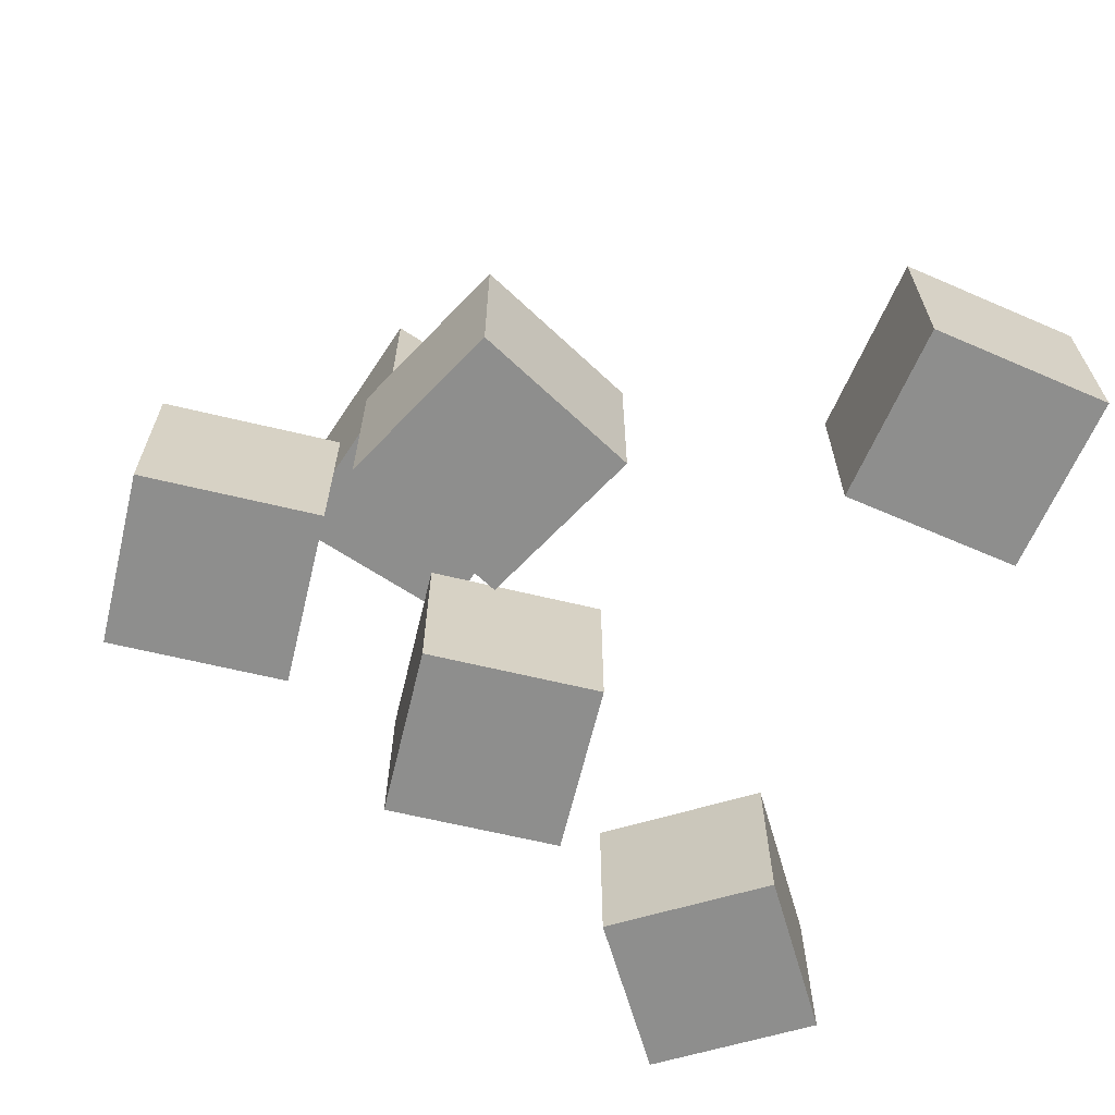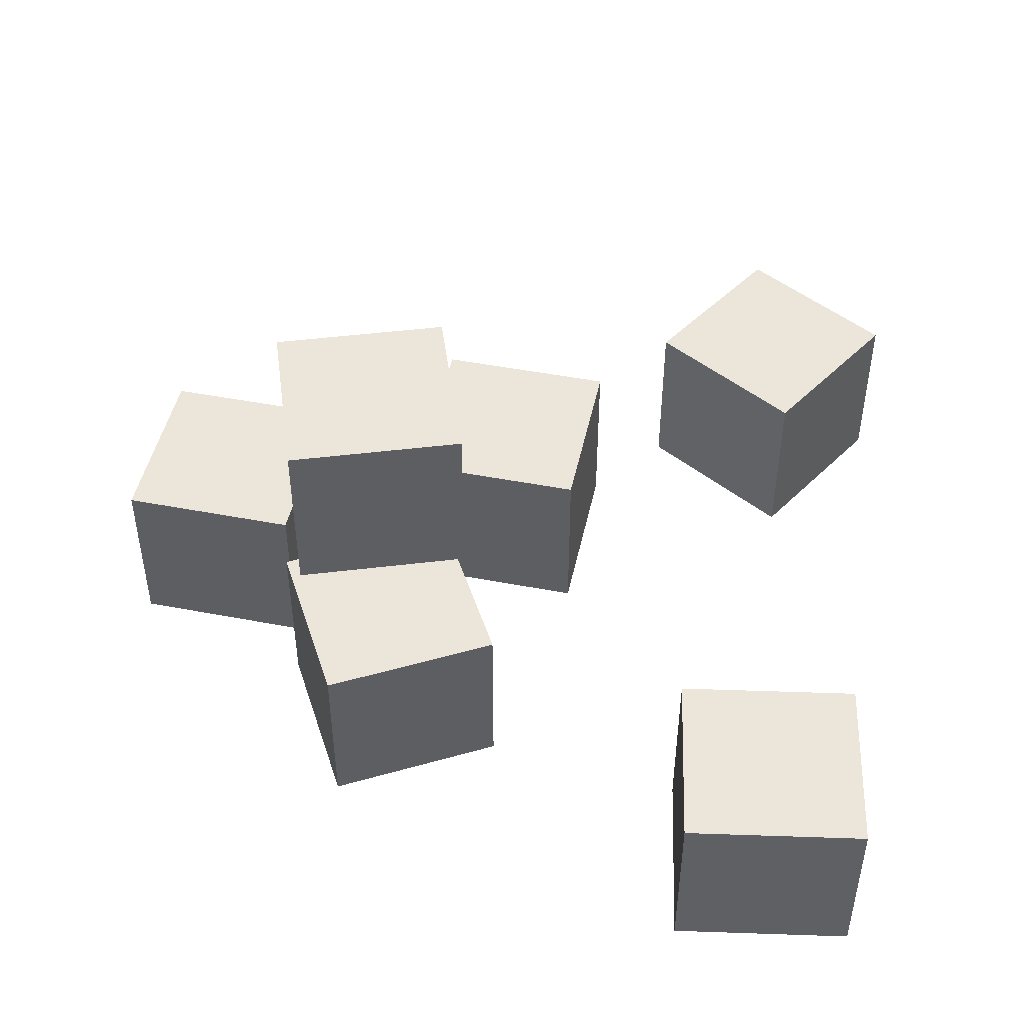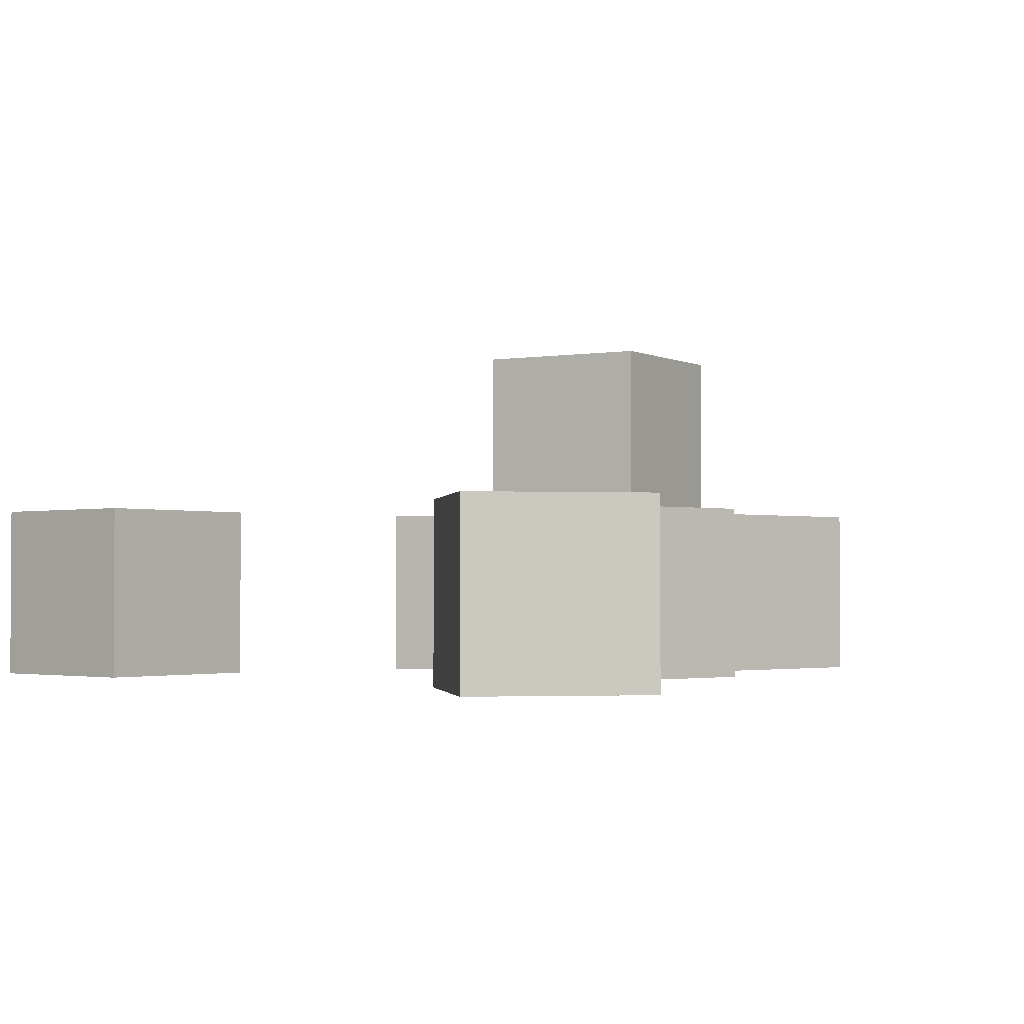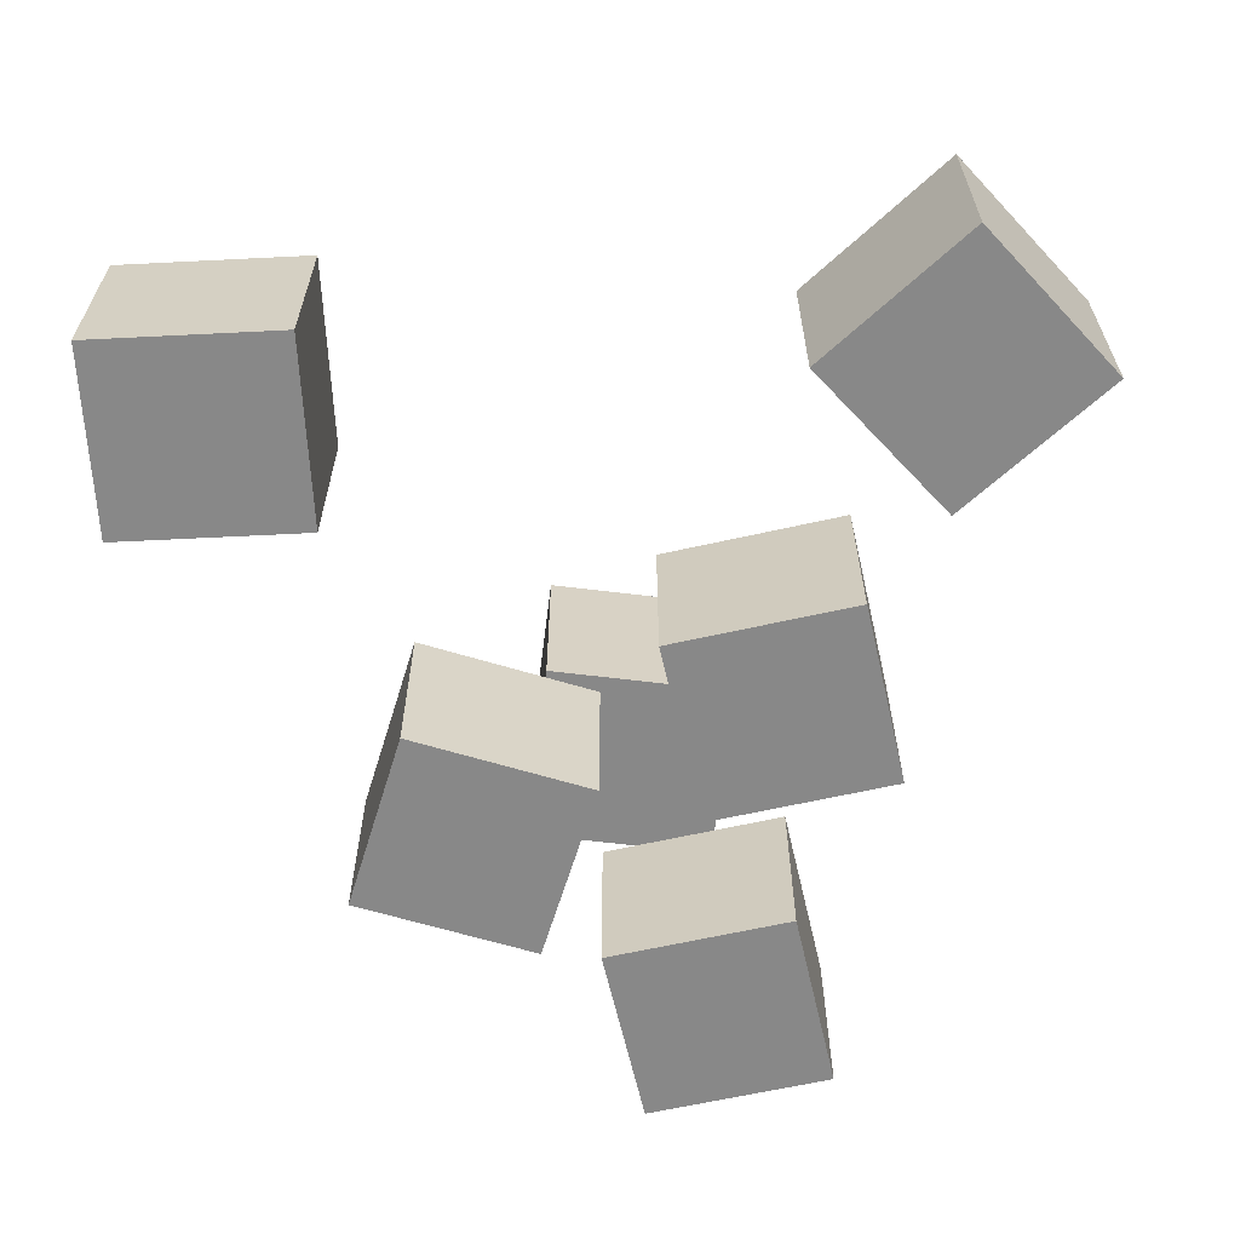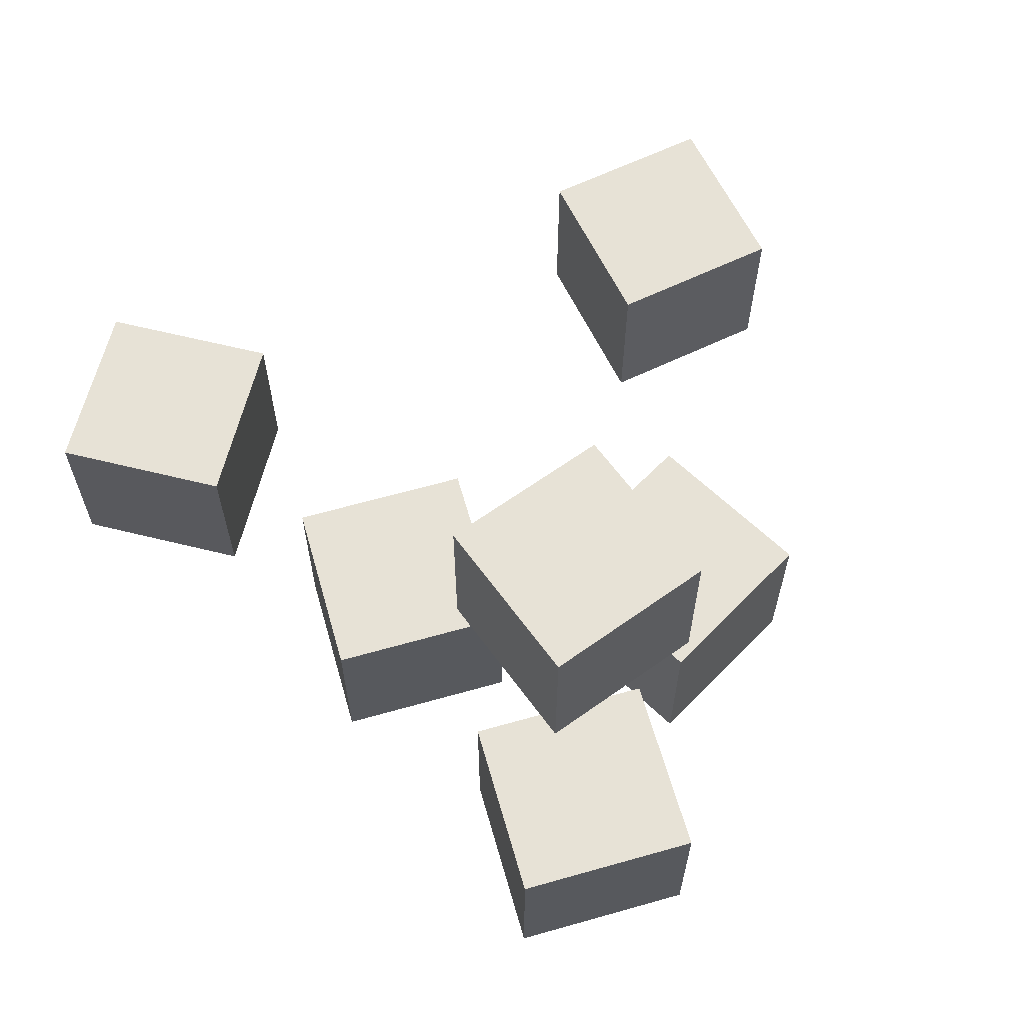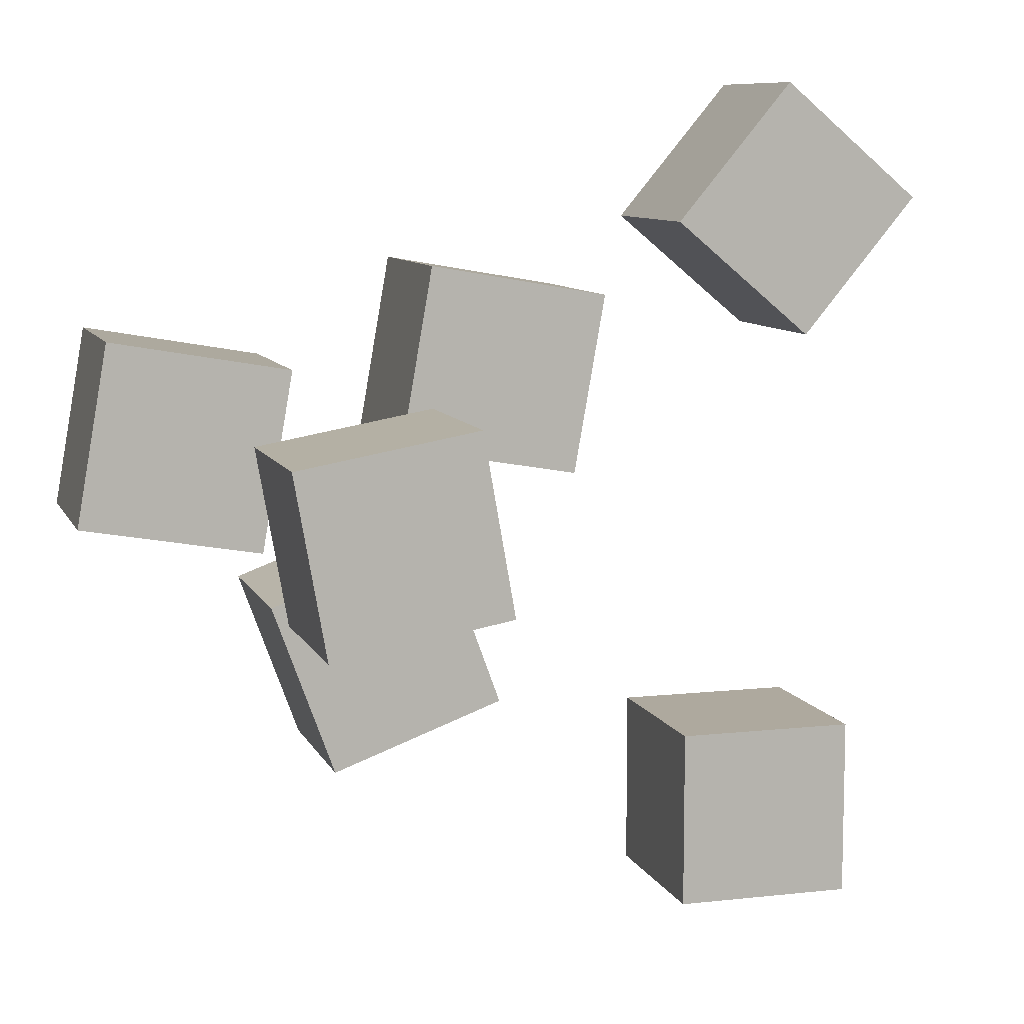
<metadata>
{"format":"obj","ext":"obj","renderer":"f3d","projection":"perspective","resolution":1024,"background":"white","views":[{"elev":-64.8,"azim":156.4,"up":"+Y"},{"elev":47.4,"azim":-177.8,"up":"+Y"},{"elev":-2.0,"azim":-49.4,"up":"+Y"},{"elev":-62.9,"azim":-87.1,"up":"+Y"},{"elev":62.9,"azim":64.0,"up":"+Y"},{"elev":9.0,"azim":163.4,"up":"+Z"}]}
</metadata>
<code>
v -21.78 -0.225 231.8
v -21.78 7.275 231.8
v -16.96 -0.225 226.1
v -16.96 7.275 226.1
v -22.71 -0.225 221.3
v -22.71 7.275 221.3
v -27.53 -0.225 227
v -27.53 7.275 227
o cubo_azul
f 3 4 2 1
f 5 6 4 3
f 7 8 6 5
f 1 2 8 7
f 4 6 8 2
f 5 3 1 7
v -6.308 7.275 218.7
v -6.308 14.78 218.7
v 1.078 7.275 217.4
v 1.078 14.78 217.4
v -0.2244 7.275 210
v -0.2244 14.78 210
v -7.61 7.275 211.3
v -7.61 14.78 211.3
o cubo_amarelo
f 11 12 10 9
f 13 14 12 11
f 15 16 14 13
f 9 10 16 15
f 12 14 16 10
f 13 11 9 15
v -13.69 -0.225 223.1
v -13.69 7.275 223.1
v -6.307 -0.225 224.4
v -6.307 7.275 224.4
v -5.004 -0.225 217.1
v -5.004 7.275 217.1
v -12.39 -0.225 215.8
v -12.39 7.275 215.8
o cubo_azulinho
f 19 20 18 17
f 21 22 20 19
f 23 24 22 21
f 17 18 24 23
f 20 22 24 18
f 21 19 17 23
v -0.5143 -0.225 220.4
v -0.5143 7.275 220.4
v 6.872 -0.225 221.7
v 6.872 7.275 221.7
v 8.174 -0.225 214.3
v 8.174 7.275 214.3
v 0.7881 -0.225 213
v 0.7881 7.275 213
o cubo_verde
f 27 28 26 25
f 29 30 28 27
f 31 32 30 29
f 25 26 32 31
f 28 30 32 26
f 29 27 25 31
v -6.557 -0.225 213.3
v -6.557 7.275 213.3
v 0.491 -0.225 210.7
v 0.491 7.275 210.7
v -2.074 -0.225 203.7
v -2.074 7.275 203.7
v -9.122 -0.225 206.3
v -9.122 7.275 206.3
o cubo_rosa
f 35 36 34 33
f 37 38 36 35
f 39 40 38 37
f 33 34 40 39
f 36 38 40 34
f 37 35 33 39
v -24.94 -0.225 204.1
v -24.94 7.275 204.1
v -17.44 -0.225 204.1
v -17.44 7.275 204.1
v -17.44 -0.225 196.6
v -17.44 7.275 196.6
v -24.94 -0.225 196.6
v -24.94 7.275 196.6
o cubo_laranja
f 43 44 42 41
f 45 46 44 43
f 47 48 46 45
f 41 42 48 47
f 44 46 48 42
f 45 43 41 47

</code>
